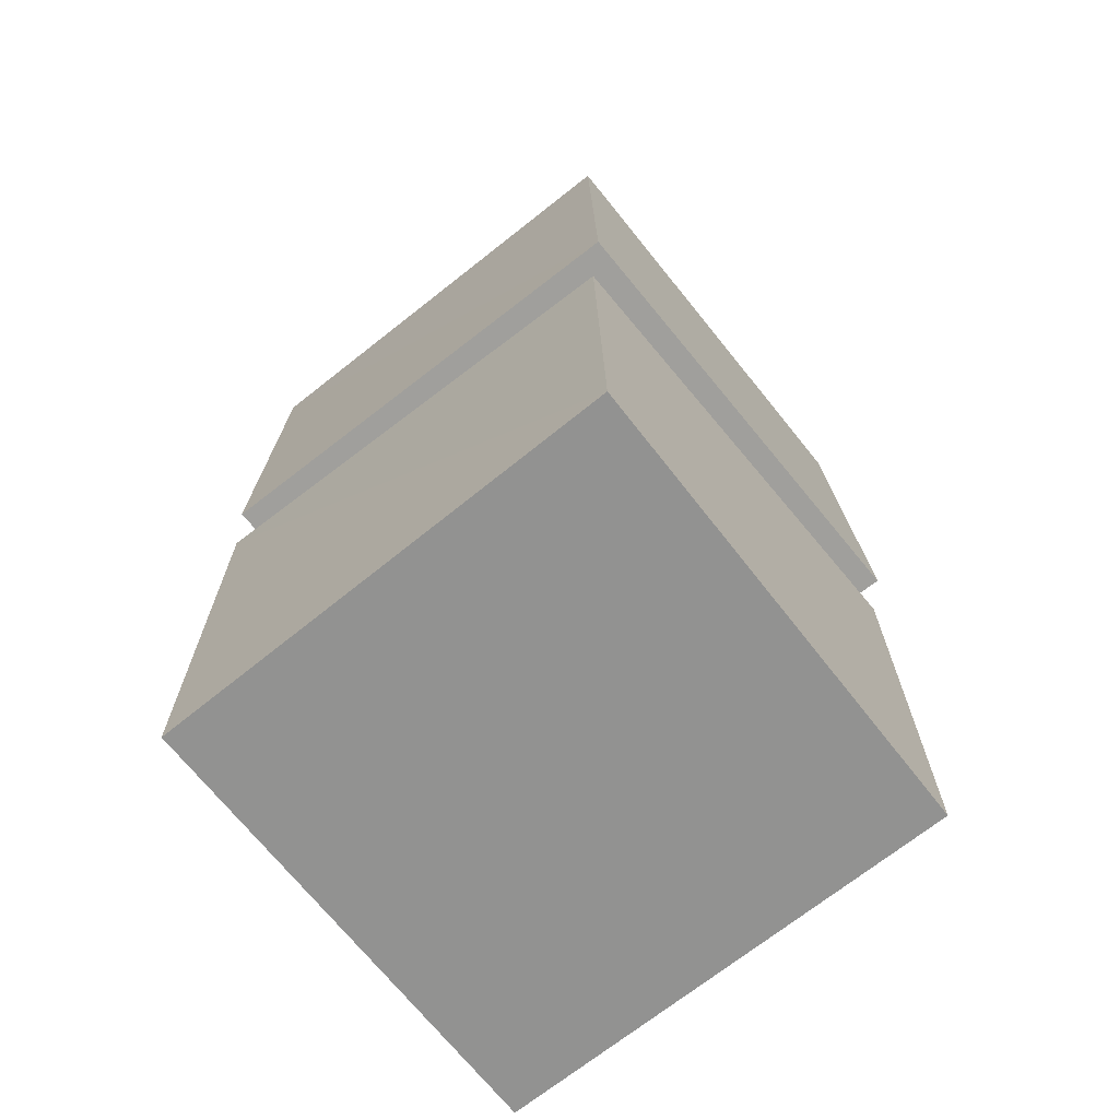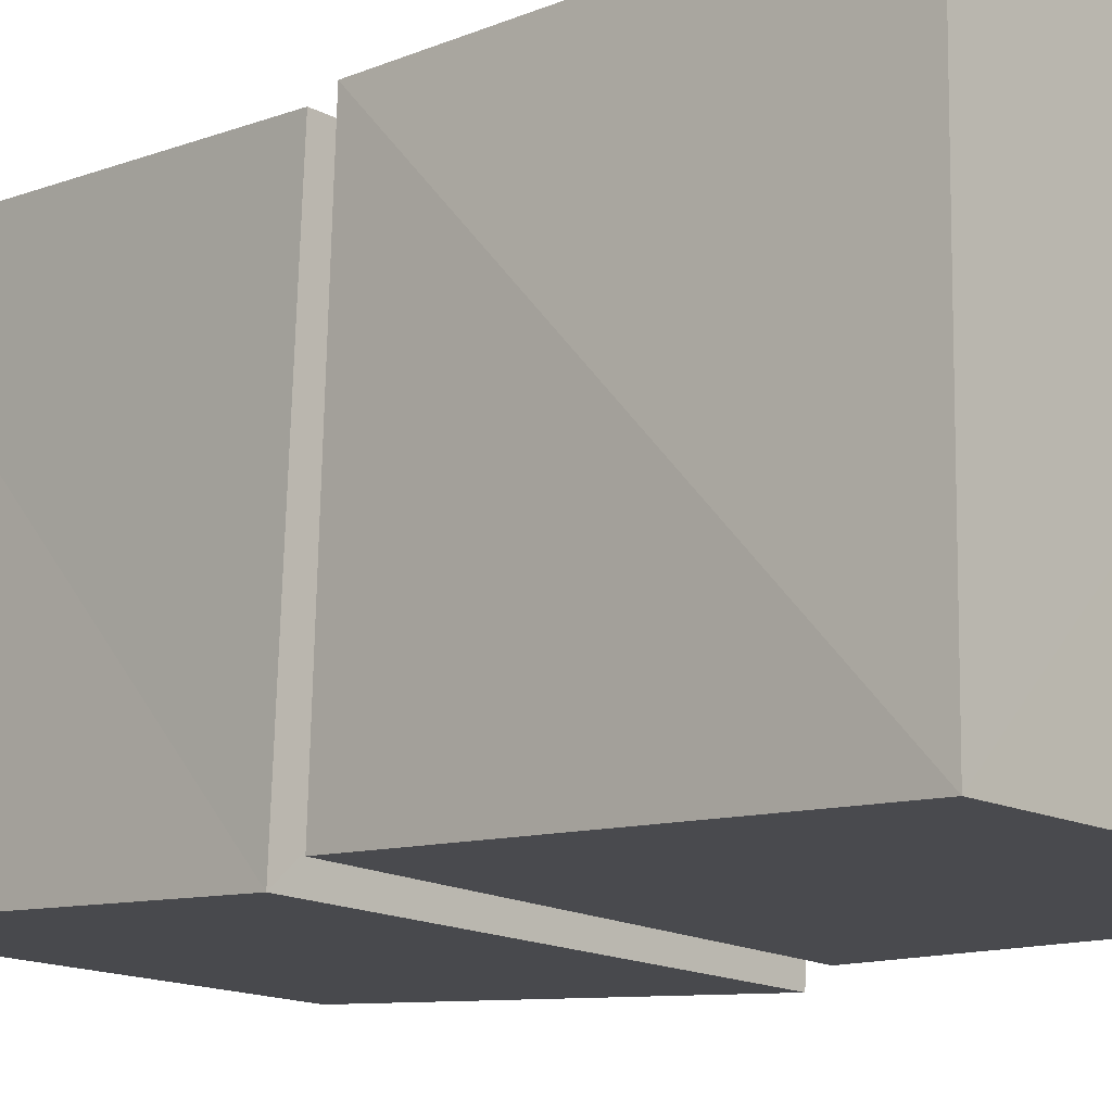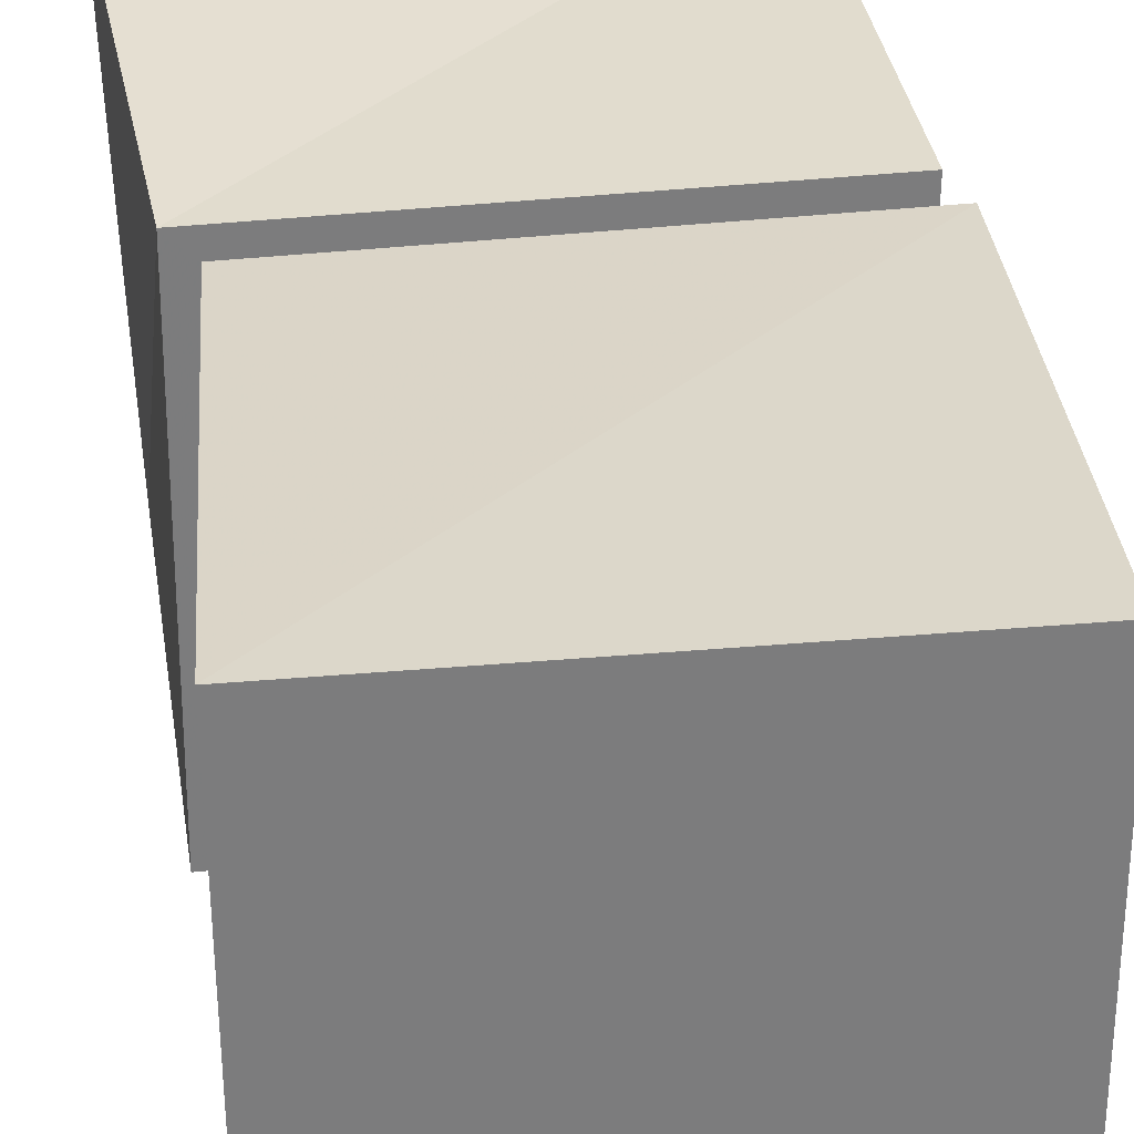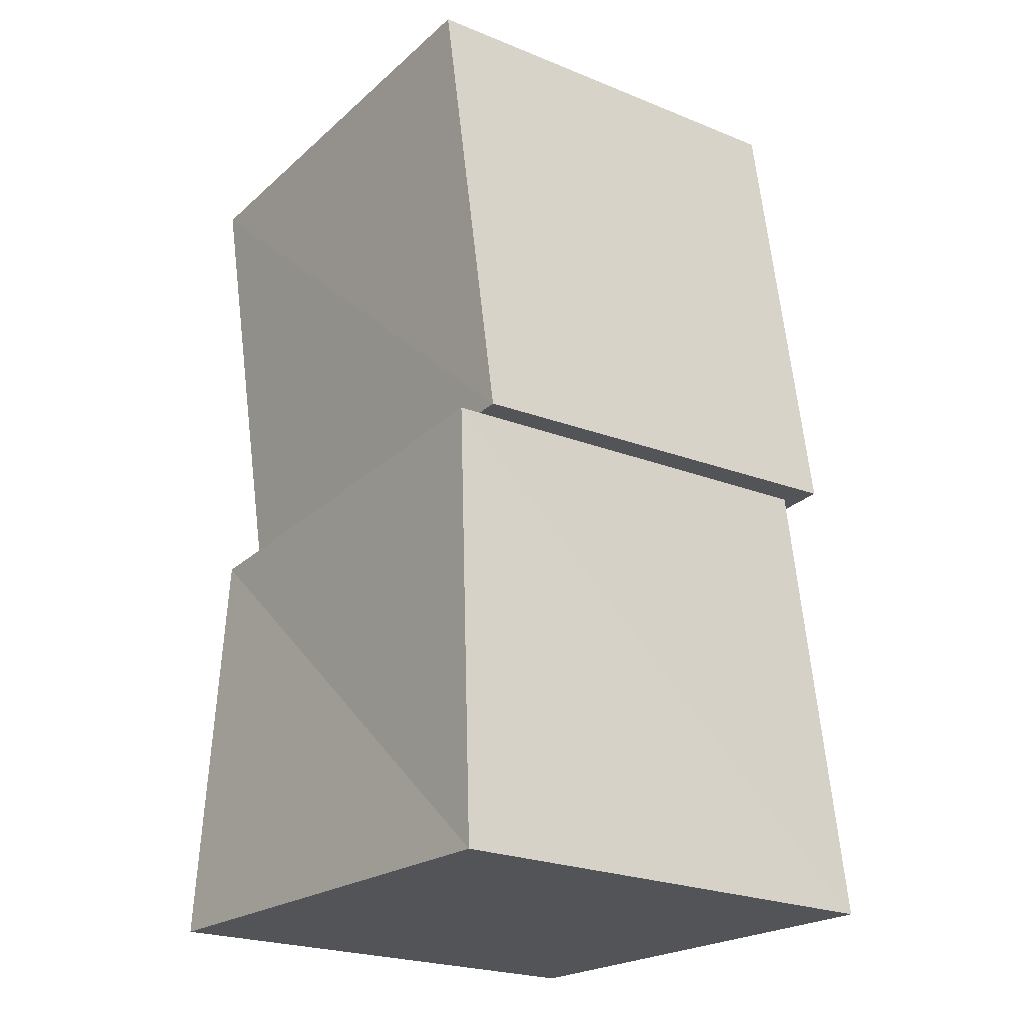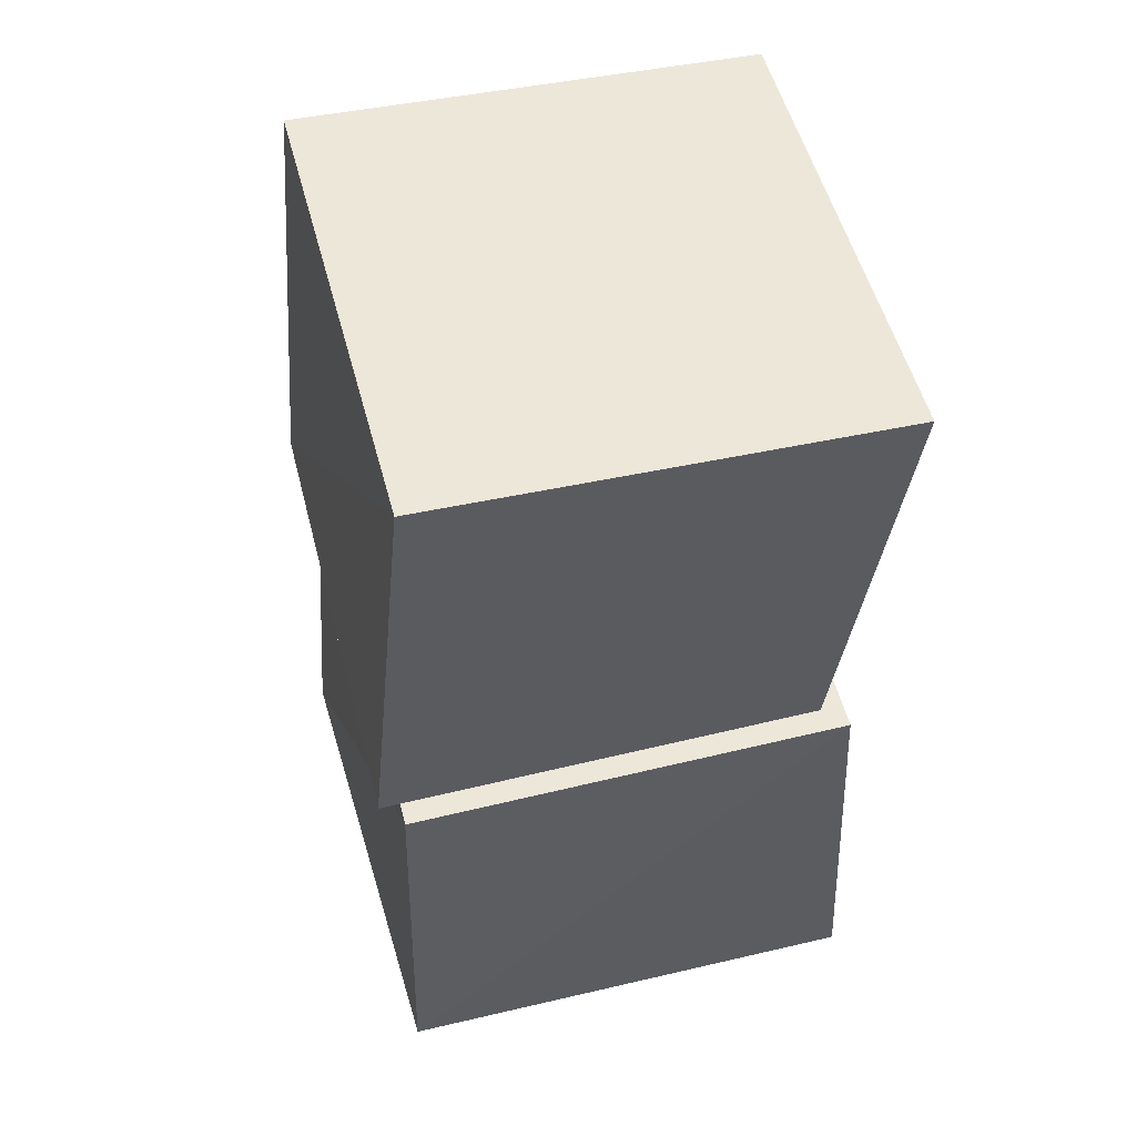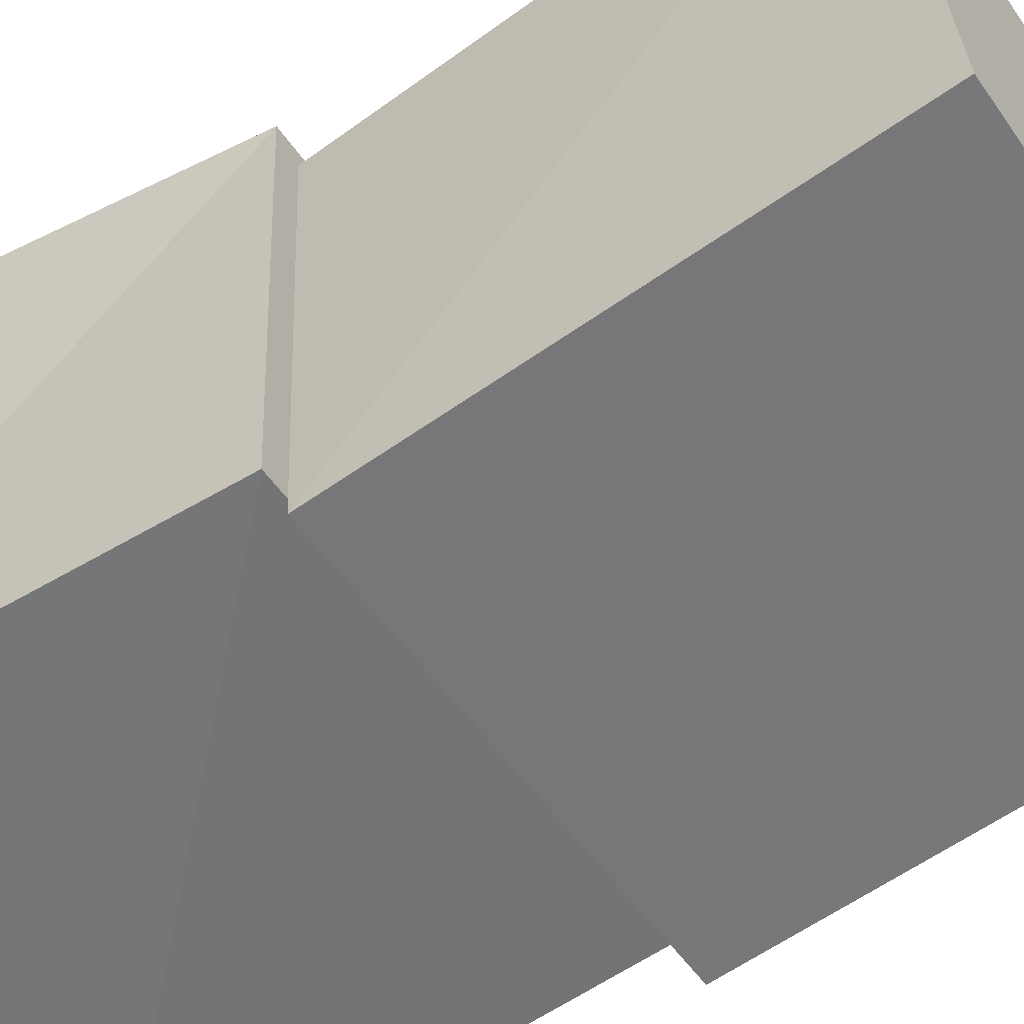
<metadata>
{"format":"obj","ext":"obj","renderer":"f3d","projection":"perspective","resolution":1024,"background":"white","views":[{"elev":-66.3,"azim":-141.4,"up":"+Y"},{"elev":-15.0,"azim":-49.0,"up":"+Z"},{"elev":35.1,"azim":170.4,"up":"+Z"},{"elev":-23.0,"azim":142.5,"up":"+Y"},{"elev":51.6,"azim":-15.6,"up":"+Y"},{"elev":-55.1,"azim":120.7,"up":"+Z"}]}
</metadata>
<code>
v -0.03373 1.024 -0.0286
v 0.9554 0.9644 -0.04751
v 0.9352 0.907 0.9383
v -0.05042 0.9624 0.9607
v 0.03812 2.031 0.04619
v 1.028 1.973 0.03646
v 1.025 1.912 1.03
v 0.03049 1.971 1.036
v -0.04598 0.002505 -0.04605
v 0.995 0.002654 -0.02882
v 1.022 0.002278 1.021
v -0.02703 0.002645 0.9959
v 0.01921 1.011 0.02093
v 1.007 0.9558 -0.004922
v 0.9879 0.8981 0.9871
v -0.004684 0.9539 1.009
f 1 5 6
f 1 6 2
f 1 8 5
f 3 1 2
f 3 2 7
f 4 1 3
f 4 3 7
f 4 7 8
f 4 8 1
f 5 7 6
f 5 8 7
f 7 2 6
f 9 13 14
f 9 14 10
f 9 16 13
f 11 9 10
f 11 10 15
f 12 9 11
f 12 11 15
f 12 15 16
f 12 16 9
f 13 15 14
f 13 16 15
f 15 10 14

</code>
